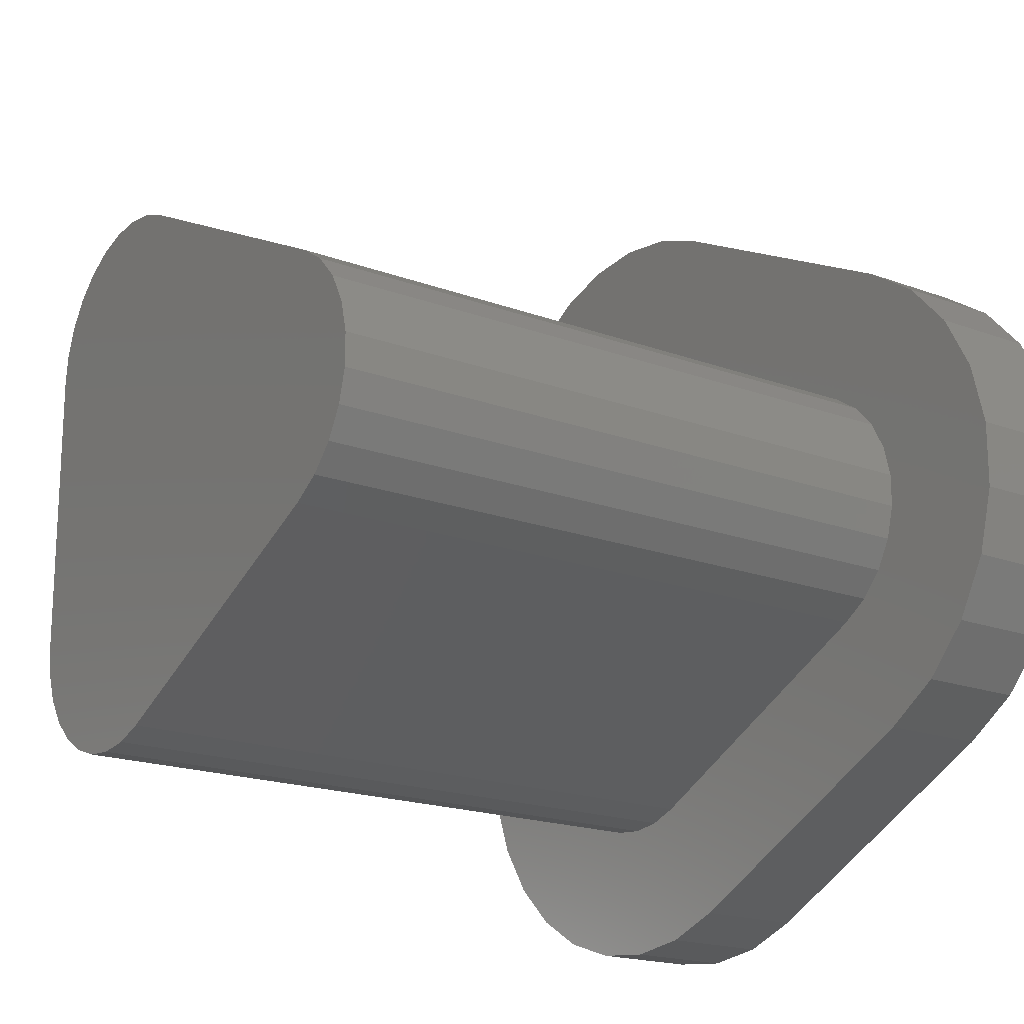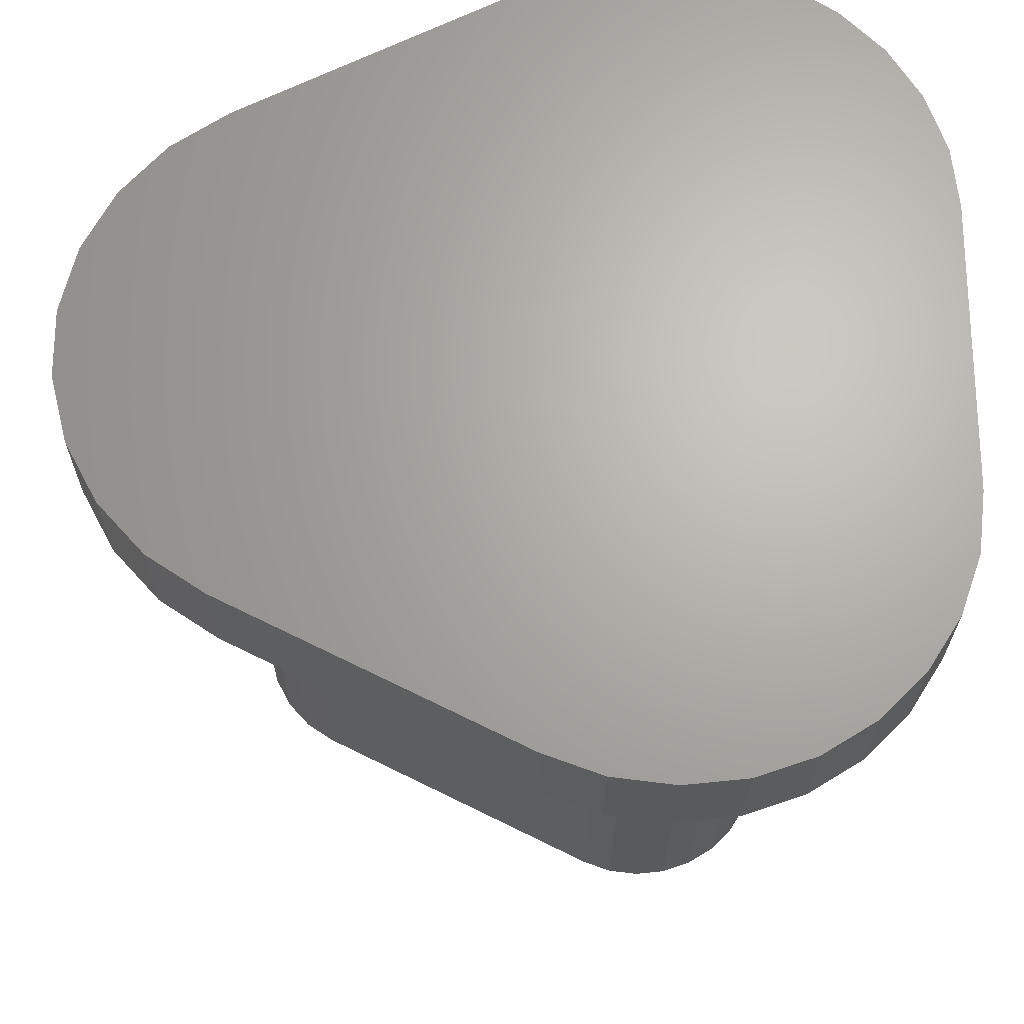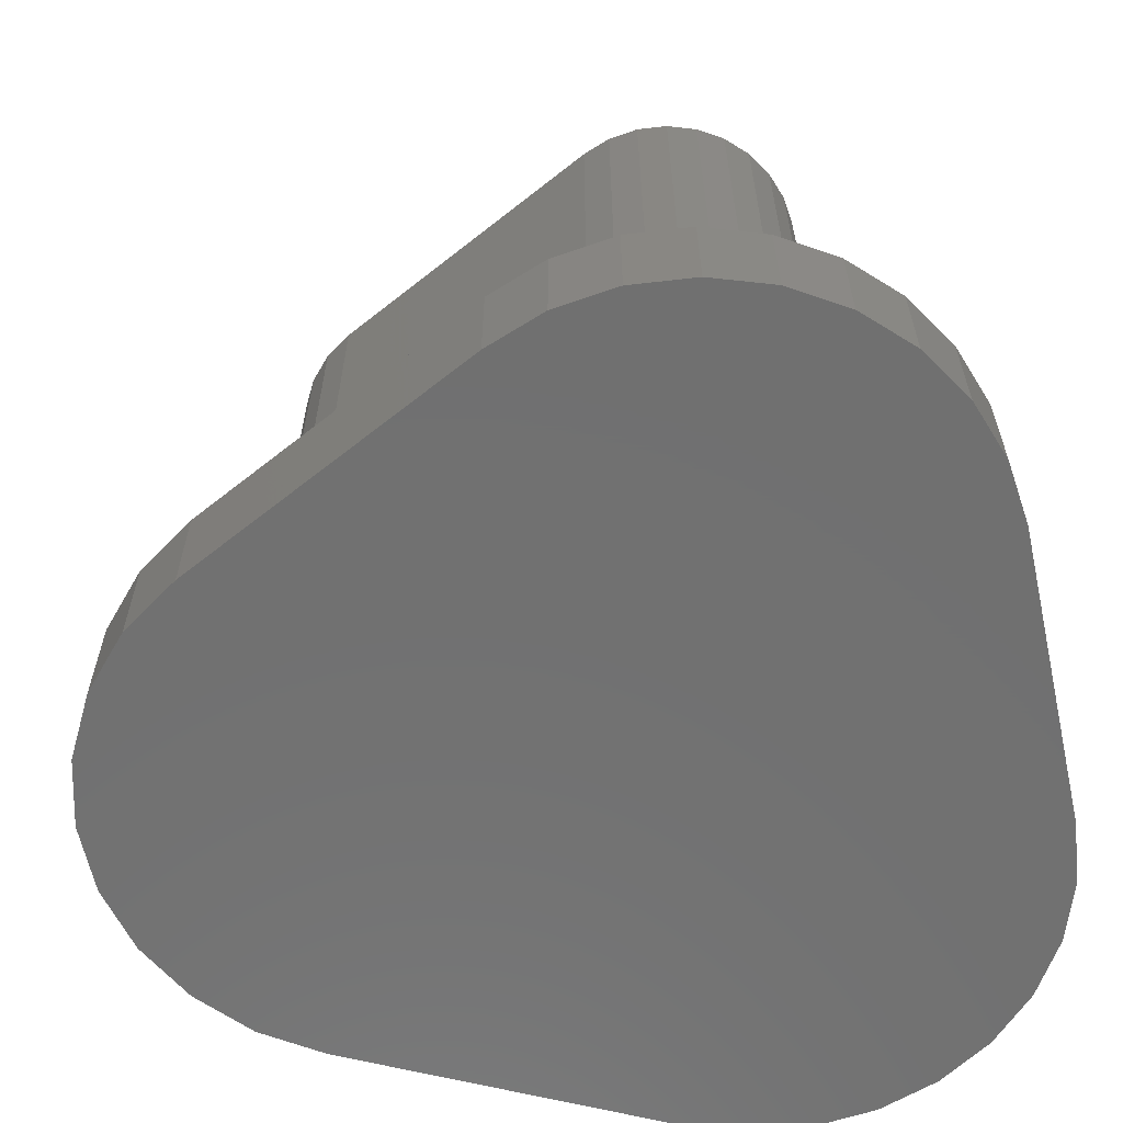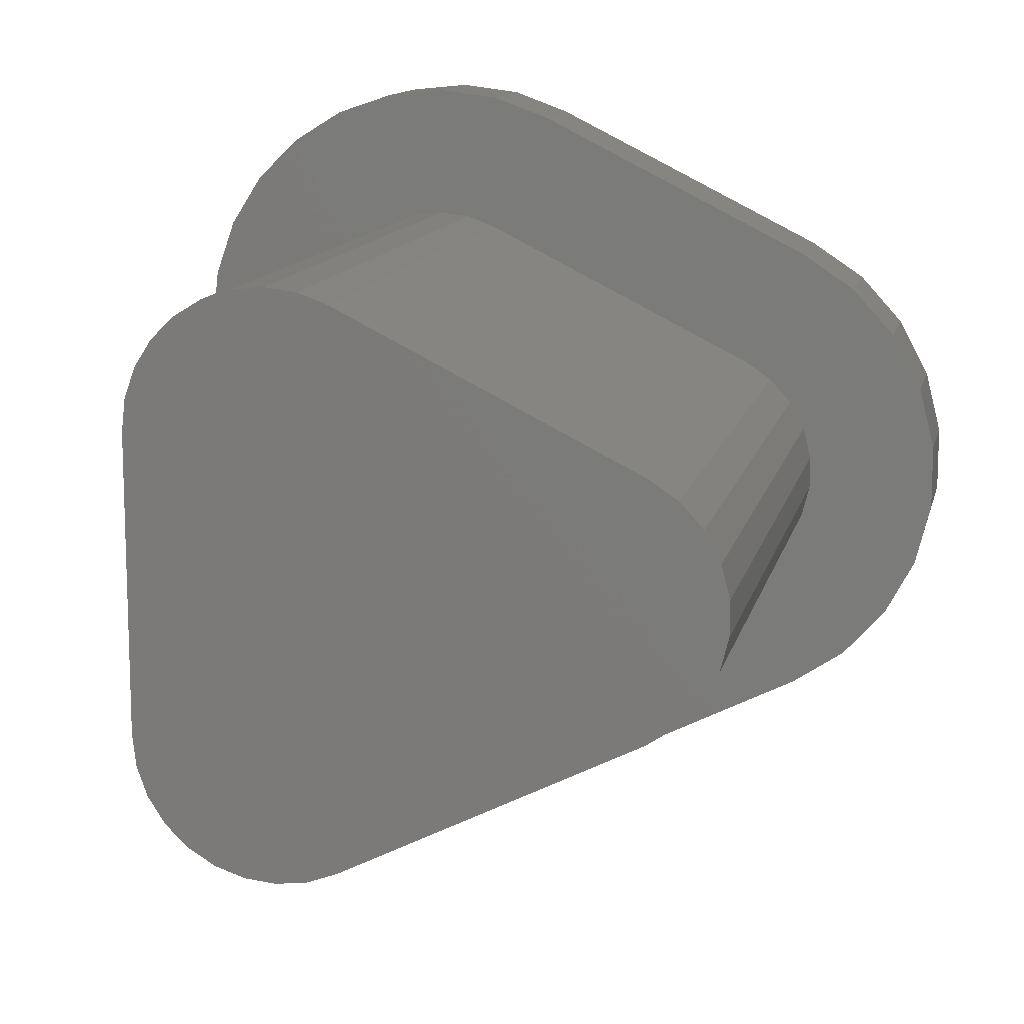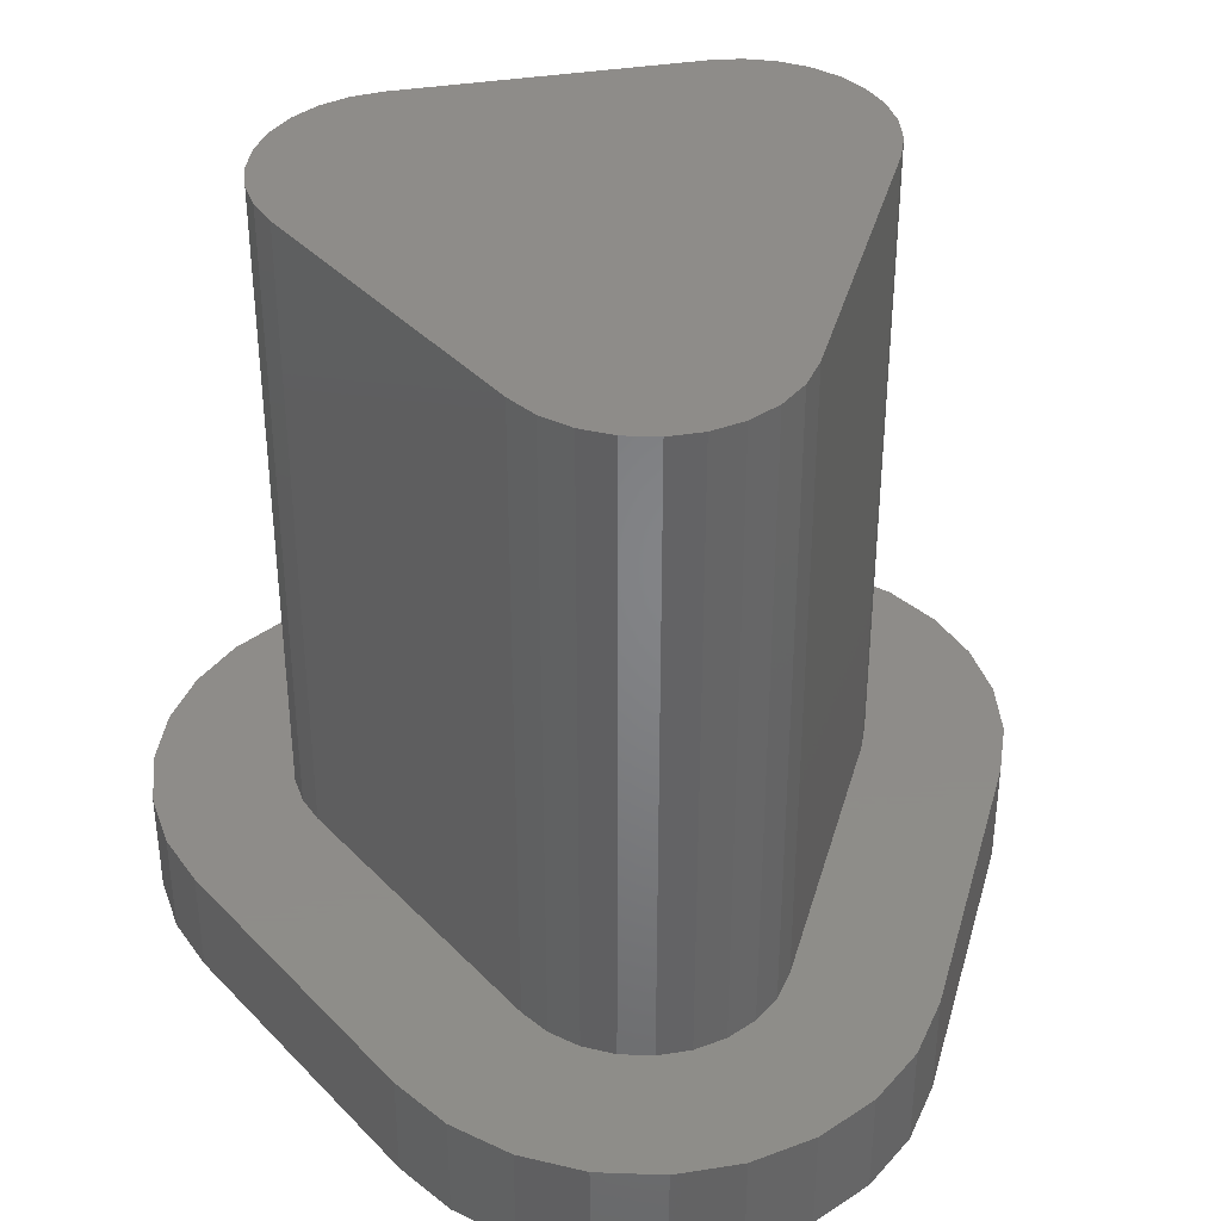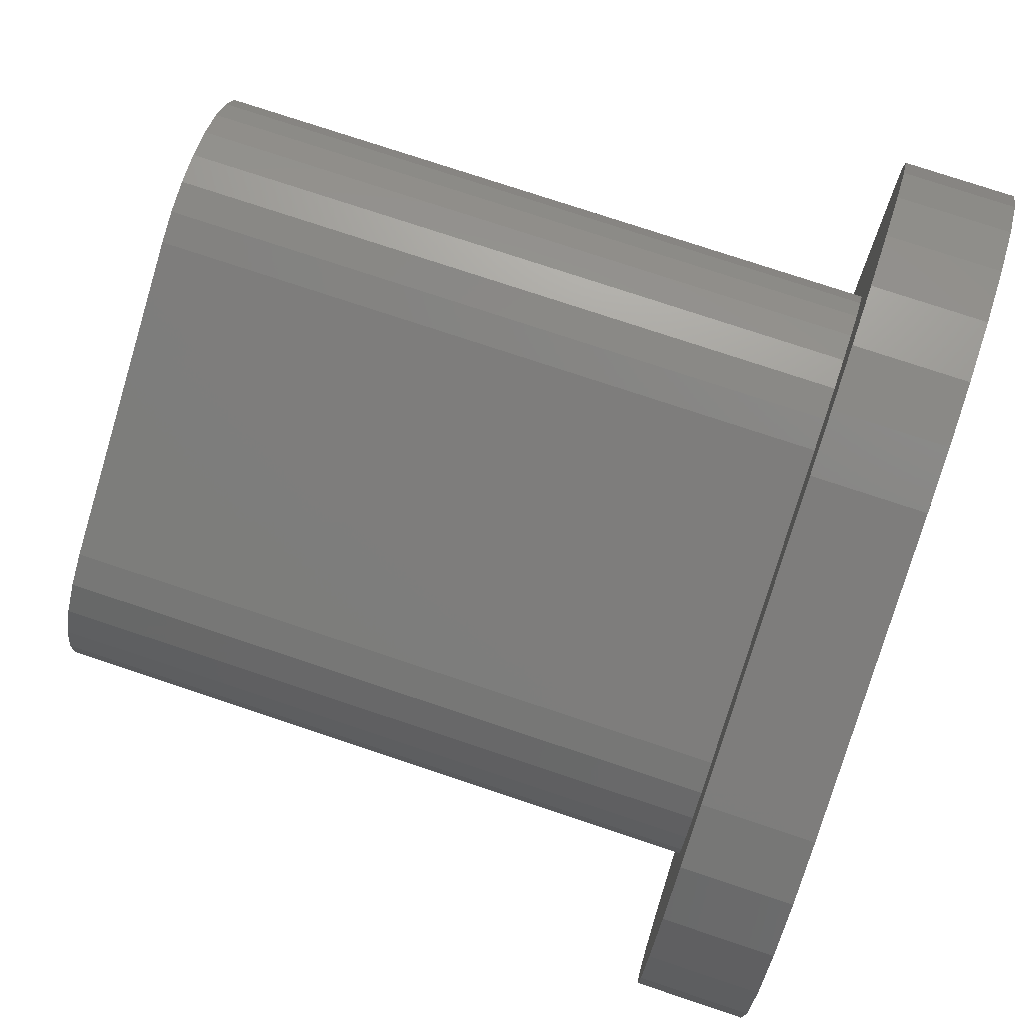
<metadata>
{"format":"stl","ext":"stl","renderer":"f3d","projection":"perspective","resolution":1024,"background":"white","views":[{"elev":-18.5,"azim":54.3,"up":"+Y"},{"elev":-23.5,"azim":179.8,"up":"+Y"},{"elev":-62.6,"azim":-167.6,"up":"+Z"},{"elev":12.5,"azim":12.5,"up":"+Y"},{"elev":38.2,"azim":78.6,"up":"+Z"},{"elev":75.6,"azim":108.5,"up":"+Y"}]}
</metadata>
<code>
# stl→obj: 120 verts, 236 faces
v 238 160 -2
v 238.1 158.9 -2
v 238 160 0
v 238.1 158.9 0
v 238 165.3 -2
v 238.1 166.4 -2
v 238.5 167.5 -2
v 239.1 168.4 -2
v 239.9 169.2 -2
v 240.9 169.8 -2
v 241.9 170.2 -2
v 243.1 170.3 -2
v 244.2 170.2 -2
v 245.2 169.8 -2
v 250.5 167.1 -2
v 251.6 166.4 -2
v 252.4 165.5 -2
v 253 164.4 -2
v 253.3 163.3 -2
v 253.3 162 -2
v 253 160.8 -2
v 252.4 159.8 -2
v 251.6 158.9 -2
v 250.5 158.2 -2
v 245.2 155.5 -2
v 244.2 155.1 -2
v 243.1 155 -2
v 241.9 155.1 -2
v 240.9 155.5 -2
v 239.9 156.1 -2
v 239.1 156.9 -2
v 238.5 157.8 -2
v 238 165.3 0
v 238.5 157.8 0
v 239.1 156.9 0
v 240.9 155.5 0
v 239.9 156.1 0
v 241.9 155.1 0
v 243.1 155 0
v 244.2 155.1 0
v 245.2 155.5 0
v 242.5 157.6 0
v 241.5 158 0
v 241.1 158.4 0
v 250.6 161.7 0
v 250.3 161.2 0
v 253.3 162 0
v 250.8 163 0
v 250.8 162.3 0
v 253.3 163.3 0
v 250.3 164.1 0
v 250.6 163.5 0
v 253 164.4 0
v 249.4 160.4 0
v 250.5 158.2 0
v 251.6 158.9 0
v 240.9 169.8 0
v 241.9 170.2 0
v 239.9 169.2 0
v 239.1 168.4 0
v 238.5 167.5 0
v 238.1 166.4 0
v 244.1 167.5 0
v 251.6 166.4 0
v 250.5 167.1 0
v 240.6 165.9 0
v 240.5 165.3 0
v 241.5 167.3 0
v 241.9 167.6 0
v 243.1 170.3 0
v 240.8 166.4 0
v 241.1 166.9 0
v 244.2 170.2 0
v 242.5 167.7 0
v 249.4 164.9 0
v 243 167.8 0
v 245.2 169.8 0
v 252.4 159.8 0
v 253 160.8 0
v 243.6 167.7 0
v 244.1 157.8 0
v 252.4 165.5 0
v 249.9 164.5 0
v 240.8 158.9 0
v 249.9 160.7 0
v 243.6 157.6 0
v 243 157.5 0
v 241.9 157.7 0
v 240.6 159.4 0
v 240.5 160 0
v 240.5 165.3 12
v 240.6 165.9 12
v 240.5 160 12
v 240.6 159.4 12
v 240.8 158.9 12
v 241.1 158.4 12
v 241.5 158 12
v 241.9 157.7 12
v 242.5 157.6 12
v 243 157.5 12
v 243.6 157.6 12
v 244.1 157.8 12
v 249.4 160.4 12
v 249.9 160.7 12
v 250.3 161.2 12
v 250.6 161.7 12
v 250.8 162.3 12
v 250.8 163 12
v 250.6 163.5 12
v 250.3 164.1 12
v 249.9 164.5 12
v 249.4 164.9 12
v 244.1 167.5 12
v 243.6 167.7 12
v 243 167.8 12
v 242.5 167.7 12
v 241.9 167.6 12
v 241.5 167.3 12
v 241.1 166.9 12
v 240.8 166.4 12
f 1 2 3
f 3 2 4
f 1 5 2
f 2 5 6
f 2 6 7
f 2 7 8
f 2 8 9
f 2 9 10
f 2 10 11
f 2 11 12
f 2 12 13
f 2 13 14
f 2 14 15
f 2 15 16
f 2 16 17
f 2 17 18
f 2 18 19
f 2 19 20
f 2 20 21
f 2 21 22
f 2 22 23
f 2 23 24
f 2 24 25
f 2 25 26
f 2 26 27
f 2 27 28
f 2 28 29
f 2 29 30
f 2 30 31
f 2 31 32
f 1 3 5
f 5 3 33
f 4 34 35
f 36 4 37
f 37 4 35
f 38 4 36
f 39 4 38
f 40 4 39
f 41 4 40
f 42 4 41
f 43 44 4
f 45 46 47
f 48 49 50
f 51 52 53
f 54 55 56
f 57 4 58
f 59 4 57
f 60 4 59
f 61 4 60
f 62 4 61
f 33 4 62
f 3 4 33
f 63 64 65
f 66 4 67
f 58 4 66
f 68 69 70
f 58 66 71
f 58 72 70
f 72 68 70
f 70 69 73
f 71 72 58
f 69 74 73
f 63 75 64
f 73 76 77
f 54 78 79
f 76 80 77
f 54 56 78
f 77 63 65
f 54 81 55
f 64 75 82
f 75 83 82
f 82 51 53
f 53 52 50
f 52 48 50
f 50 49 47
f 49 45 47
f 47 46 79
f 44 84 4
f 46 85 79
f 85 54 79
f 55 81 41
f 81 86 41
f 86 87 41
f 87 42 41
f 88 4 42
f 88 43 4
f 84 89 4
f 89 90 4
f 74 76 73
f 80 63 77
f 83 51 82
f 90 67 4
f 2 32 4
f 4 32 34
f 32 31 34
f 34 31 35
f 35 31 30
f 37 35 30
f 37 30 29
f 36 37 29
f 36 29 28
f 38 36 28
f 38 28 27
f 39 38 27
f 39 27 26
f 40 39 26
f 40 26 25
f 41 40 25
f 41 25 24
f 55 41 24
f 55 24 23
f 56 55 23
f 56 23 22
f 78 56 22
f 78 22 21
f 79 78 21
f 79 21 20
f 47 79 20
f 47 20 19
f 50 47 19
f 19 18 53
f 50 19 53
f 18 17 82
f 53 18 82
f 17 16 64
f 82 17 64
f 15 65 16
f 16 65 64
f 14 77 15
f 15 77 65
f 13 73 14
f 14 73 77
f 12 70 13
f 13 70 73
f 11 58 12
f 12 58 70
f 10 57 11
f 11 57 58
f 9 59 10
f 10 59 57
f 8 60 9
f 9 60 59
f 7 61 8
f 8 61 60
f 6 62 7
f 7 62 61
f 5 33 6
f 6 33 62
f 67 91 66
f 66 91 92
f 90 93 67
f 67 93 91
f 90 89 93
f 93 89 94
f 89 84 94
f 94 84 95
f 84 44 95
f 95 44 96
f 96 44 43
f 97 96 43
f 97 43 88
f 98 97 88
f 98 88 42
f 99 98 42
f 99 42 87
f 100 99 87
f 100 87 86
f 101 100 86
f 101 86 81
f 102 101 81
f 102 81 54
f 103 102 54
f 103 54 85
f 104 103 85
f 104 85 46
f 105 104 46
f 105 46 45
f 106 105 45
f 106 45 49
f 107 106 49
f 107 49 48
f 108 107 48
f 48 52 109
f 108 48 109
f 52 51 110
f 109 52 110
f 51 83 111
f 110 51 111
f 75 112 83
f 83 112 111
f 63 113 75
f 75 113 112
f 80 114 63
f 63 114 113
f 76 115 80
f 80 115 114
f 74 116 76
f 76 116 115
f 69 117 74
f 74 117 116
f 68 118 69
f 69 118 117
f 72 119 68
f 68 119 118
f 71 120 72
f 72 120 119
f 66 92 71
f 71 92 120
f 91 93 94
f 96 91 95
f 95 91 94
f 97 91 96
f 98 91 97
f 99 91 98
f 100 91 99
f 101 91 100
f 102 91 101
f 103 91 102
f 104 91 103
f 105 91 104
f 106 91 105
f 107 91 106
f 108 91 107
f 109 91 108
f 110 91 109
f 111 91 110
f 112 91 111
f 113 91 112
f 114 91 113
f 115 91 114
f 116 91 115
f 117 91 116
f 118 91 117
f 119 91 118
f 120 91 119
f 92 91 120

</code>
